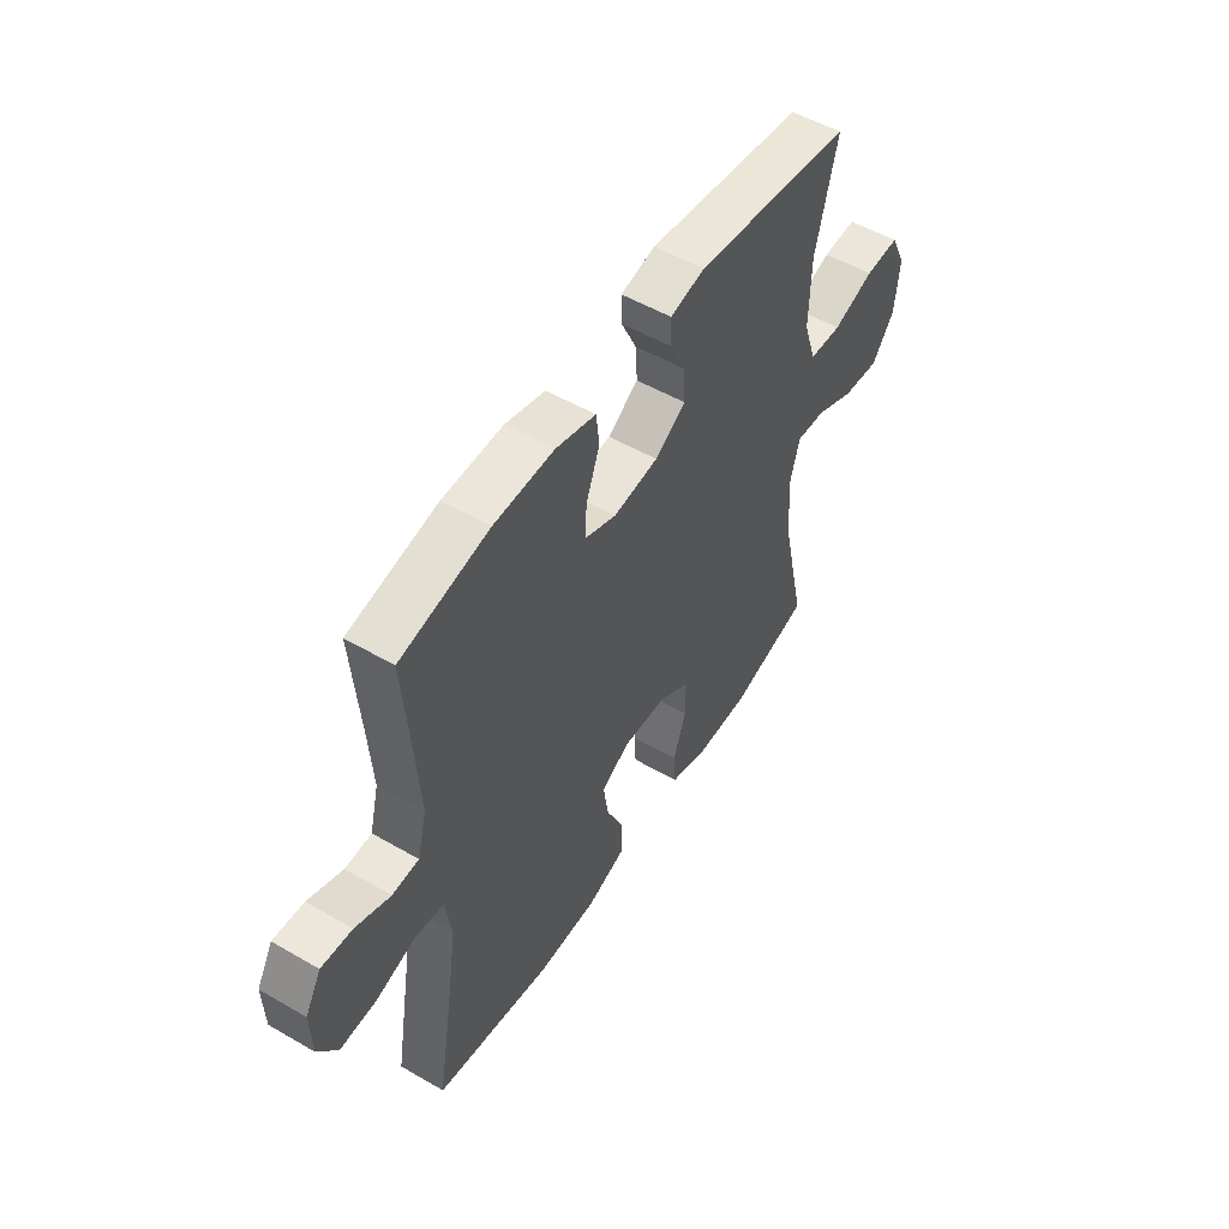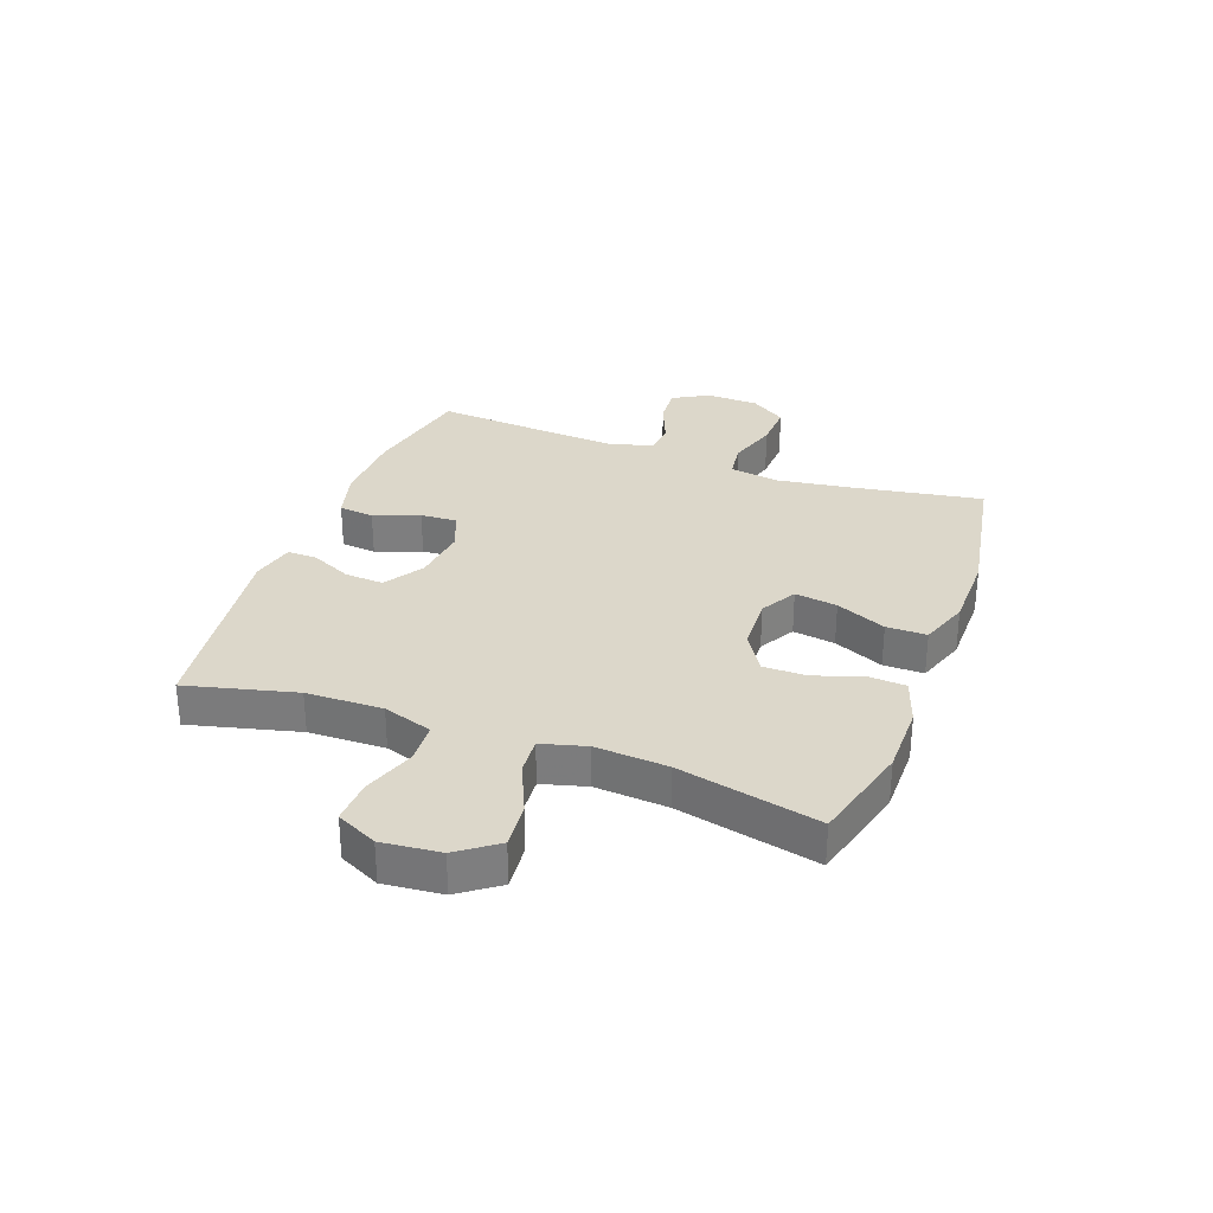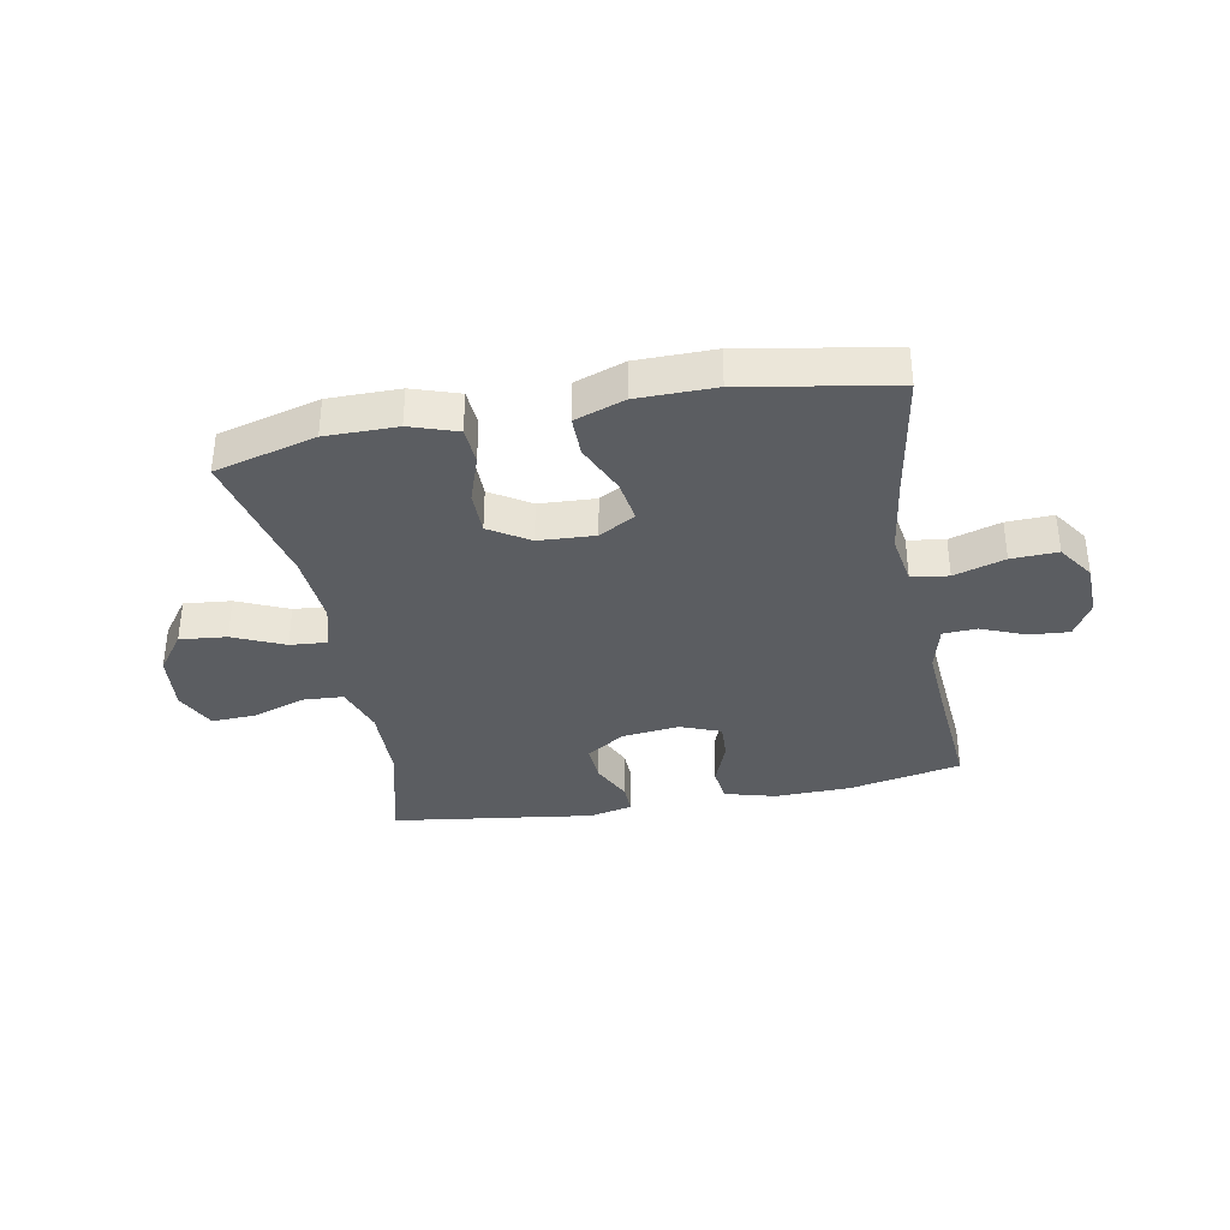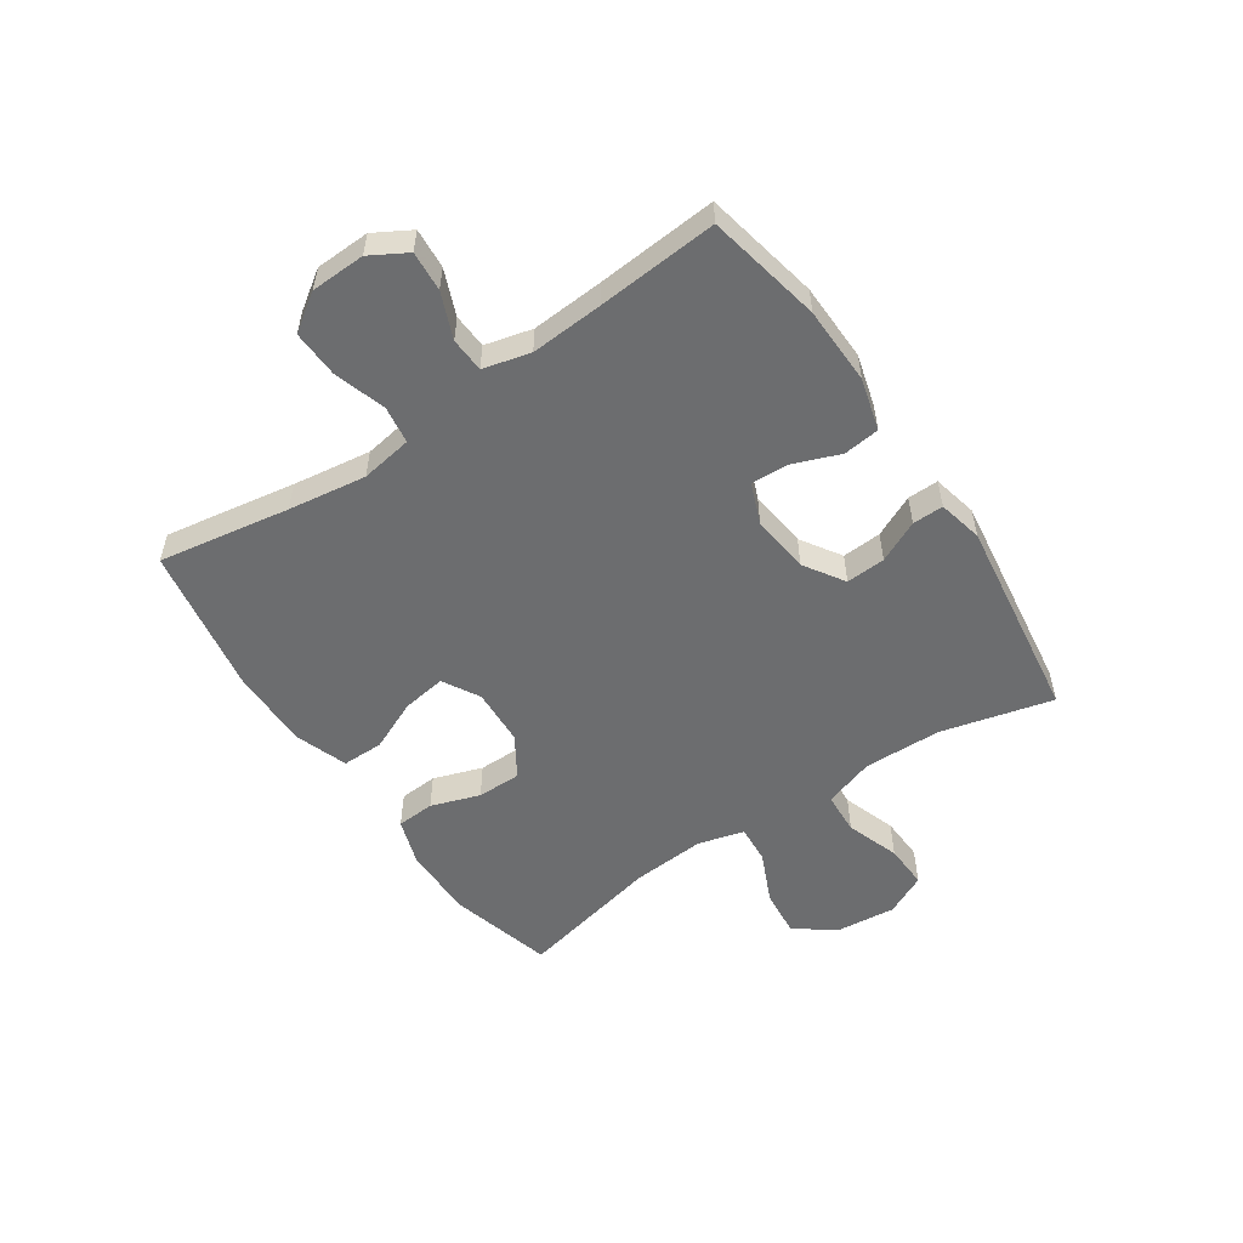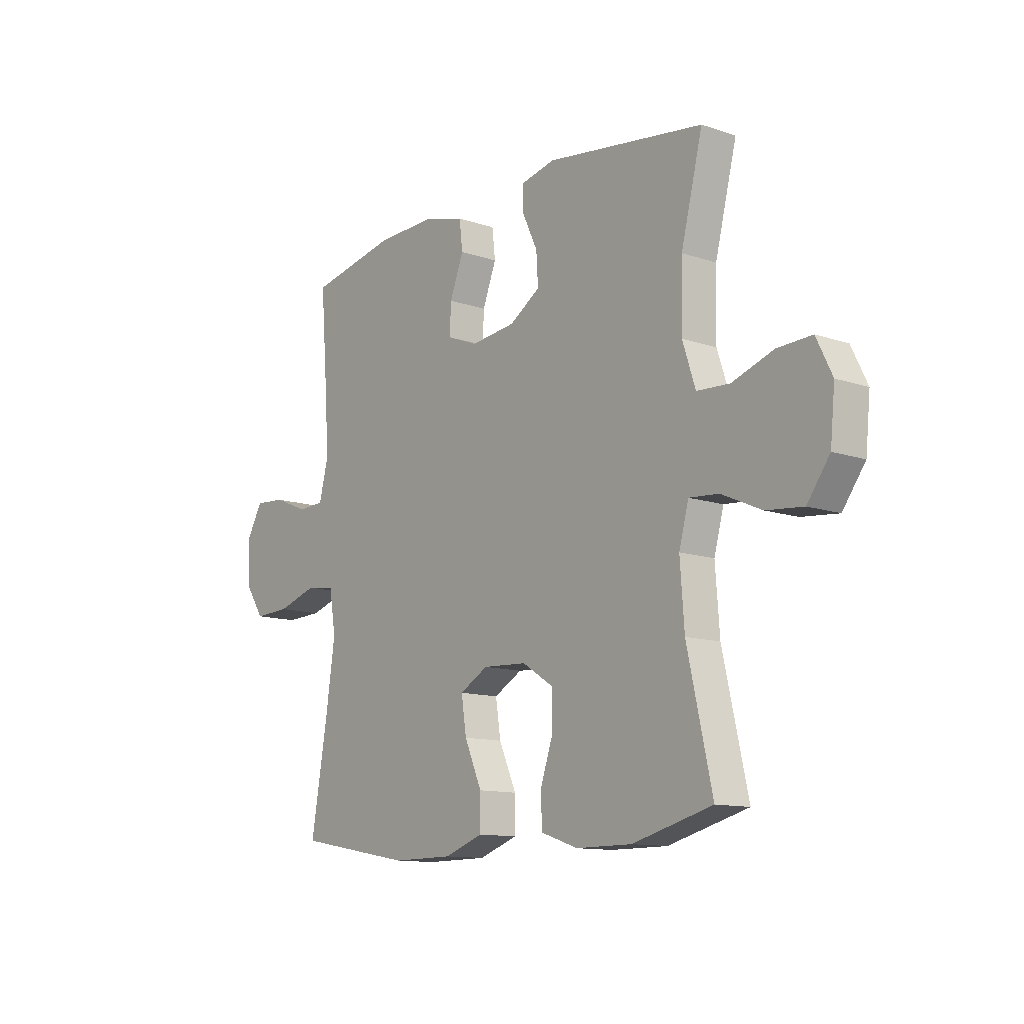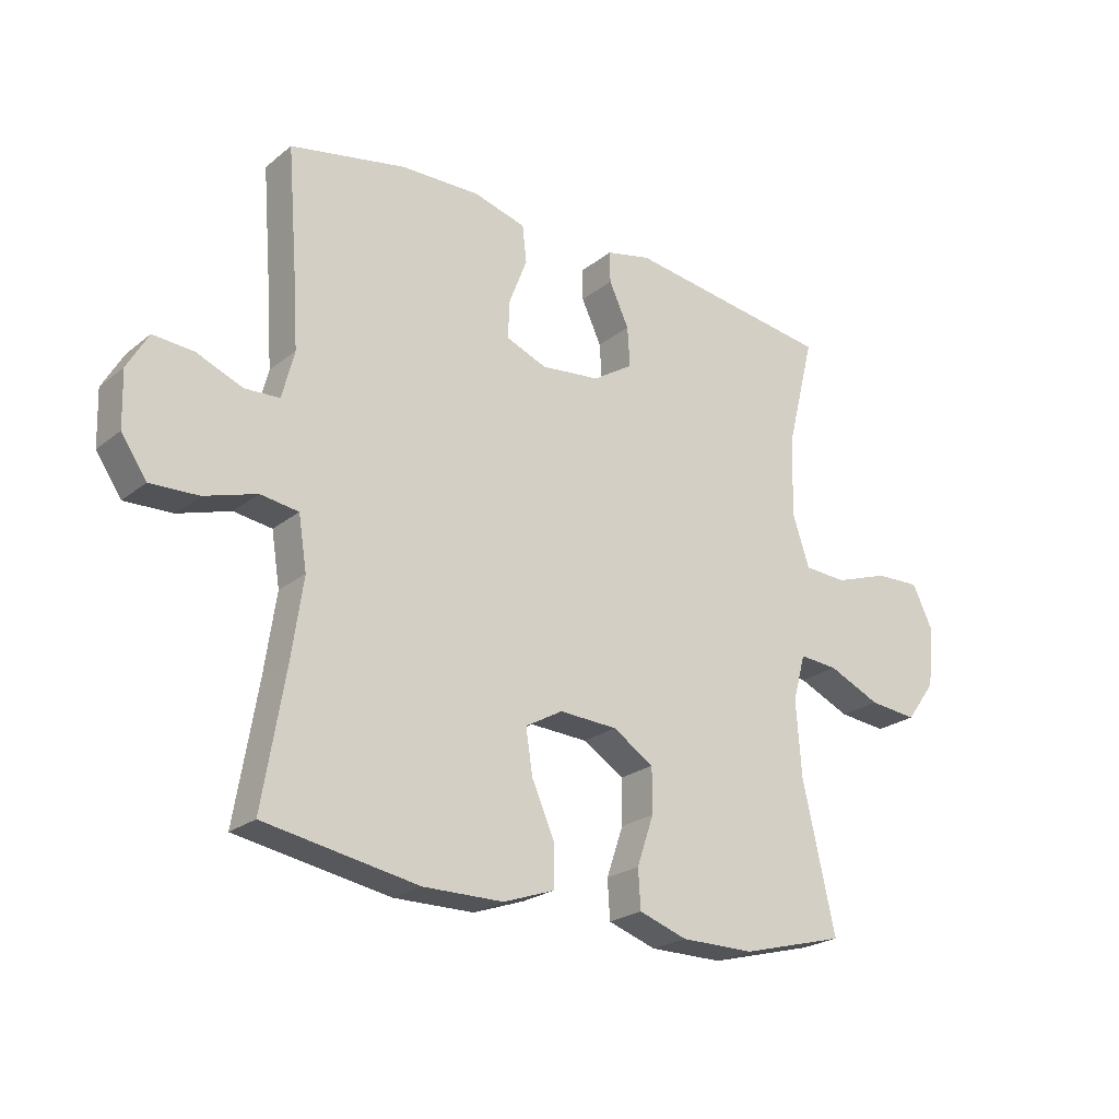
<metadata>
{"format":"obj","ext":"obj","renderer":"f3d","projection":"perspective","resolution":1024,"background":"white","views":[{"elev":52.7,"azim":-58.1,"up":"+Z"},{"elev":30.6,"azim":110.3,"up":"+Y"},{"elev":-35.5,"azim":-169.3,"up":"+Y"},{"elev":-53.9,"azim":-55.9,"up":"+Y"},{"elev":-12.1,"azim":51.3,"up":"+Z"},{"elev":-23.2,"azim":-37.2,"up":"+Z"}]}
</metadata>
<code>
v -0.5 0.07 -0.5
v -0.463 0.07 -0.28
v -0.444 0.07 -0.149
v -0.458 0.07 -0.062
v -0.521 0.07 -0.053
v -0.608 0.07 -0.08
v -0.687 0.07 -0.083
v -0.729 0.07 -0.021
v -0.732 0.07 0.07
v -0.697 0.07 0.131
v -0.63 0.07 0.126
v -0.554 0.07 0.095
v -0.496 0.07 0.098
v -0.476 0.07 0.177
v -0.484 0.07 0.299
v -0.5 0.07 0.5
v -0.307 0.07 0.539
v -0.176 0.07 0.542
v -0.089 0.07 0.518
v -0.082 0.07 0.457
v -0.112 0.07 0.379
v -0.115 0.07 0.316
v -0.047 0.07 0.289
v 0.051 0.07 0.3
v 0.118 0.07 0.343
v 0.114 0.07 0.409
v 0.081 0.07 0.479
v 0.08 0.07 0.531
v 0.155 0.07 0.548
v 0.5 0.07 0.5
v 0.453 0.07 0.313
v 0.45 0.07 0.182
v 0.478 0.07 0.097
v 0.549 0.07 0.093
v 0.639 0.07 0.124
v 0.714 0.07 0.127
v 0.748 0.07 0.057
v 0.738 0.07 -0.043
v 0.689 0.07 -0.11
v 0.609 0.07 -0.102
v 0.522 0.07 -0.063
v 0.458 0.07 -0.058
v 0.437 0.07 -0.135
v 0.446 0.07 -0.259
v 0.5 0.07 -0.5
v 0.327 0.07 -0.546
v 0.205 0.07 -0.546
v 0.125 0.07 -0.519
v 0.121 0.07 -0.455
v 0.149 0.07 -0.373
v 0.149 0.07 -0.299
v 0.081 0.07 -0.256
v -0.015 0.07 -0.251
v -0.077 0.07 -0.286
v -0.066 0.07 -0.359
v -0.028 0.07 -0.445
v -0.028 0.07 -0.514
v -0.113 0.07 -0.544
v -0.246 0.07 -0.545
v -0.5 0 -0.5
v -0.463 0 -0.28
v -0.444 0 -0.149
v -0.458 0 -0.062
v -0.521 0 -0.053
v -0.608 0 -0.08
v -0.687 0 -0.083
v -0.729 0 -0.021
v -0.732 0 0.07
v -0.697 0 0.131
v -0.63 0 0.126
v -0.554 0 0.095
v -0.496 0 0.098
v -0.476 0 0.177
v -0.484 0 0.299
v -0.5 0 0.5
v -0.307 0 0.539
v -0.176 0 0.542
v -0.089 0 0.518
v -0.082 0 0.457
v -0.112 0 0.379
v -0.115 0 0.316
v -0.047 0 0.289
v 0.051 0 0.3
v 0.118 0 0.343
v 0.114 0 0.409
v 0.081 0 0.479
v 0.08 0 0.531
v 0.155 0 0.548
v 0.5 0 0.5
v 0.453 0 0.313
v 0.45 0 0.182
v 0.478 0 0.097
v 0.549 0 0.093
v 0.639 0 0.124
v 0.714 0 0.127
v 0.748 0 0.057
v 0.738 0 -0.043
v 0.689 0 -0.11
v 0.609 0 -0.102
v 0.522 0 -0.063
v 0.458 0 -0.058
v 0.437 0 -0.135
v 0.446 0 -0.259
v 0.5 0 -0.5
v 0.327 0 -0.546
v 0.205 0 -0.546
v 0.125 0 -0.519
v 0.121 0 -0.455
v 0.149 0 -0.373
v 0.149 0 -0.299
v 0.081 0 -0.256
v -0.015 0 -0.251
v -0.077 0 -0.286
v -0.066 0 -0.359
v -0.028 0 -0.445
v -0.028 0 -0.514
v -0.113 0 -0.544
v -0.246 0 -0.545
f 59 1 2
f 58 59 2
f 57 58 2
f 56 57 2
f 55 56 2
f 54 55 2 3
f 53 54 3 4
f 52 53 4
f 48 49 50
f 47 48 50
f 46 47 50
f 45 46 50
f 44 45 50
f 43 44 50 51
f 42 43 51 52
f 39 40 41
f 38 39 41
f 37 38 41
f 36 37 41
f 35 36 41
f 34 35 41
f 33 34 41 42
f 42 52 4
f 33 42 4
f 32 33 4
f 29 30 31
f 28 29 31
f 27 28 31
f 26 27 31
f 25 26 31 32
f 19 20 21
f 18 19 21
f 17 18 21
f 16 17 21
f 15 16 21
f 14 15 21 22
f 13 14 22 23
f 10 11 12
f 9 10 12
f 8 9 12
f 7 8 12
f 6 7 12
f 5 6 12
f 5 12 13
f 13 23 24
f 5 13 24
f 4 5 24
f 4 24 25 32
f 61 60 118
f 61 118 117
f 61 117 116
f 61 116 115
f 61 115 114
f 62 61 114 113
f 63 62 113 112
f 63 112 111
f 109 108 107
f 109 107 106
f 109 106 105
f 109 105 104
f 109 104 103
f 110 109 103 102
f 111 110 102 101
f 100 99 98
f 100 98 97
f 100 97 96
f 100 96 95
f 100 95 94
f 100 94 93
f 101 100 93 92
f 63 111 101
f 63 101 92
f 63 92 91
f 90 89 88
f 90 88 87
f 90 87 86
f 90 86 85
f 91 90 85 84
f 80 79 78
f 80 78 77
f 80 77 76
f 80 76 75
f 80 75 74
f 81 80 74 73
f 82 81 73 72
f 71 70 69
f 71 69 68
f 71 68 67
f 71 67 66
f 71 66 65
f 71 65 64
f 72 71 64
f 83 82 72
f 83 72 64
f 83 64 63
f 91 84 83 63
f 1 60 61 2
f 2 61 62 3
f 3 62 63 4
f 4 63 64 5
f 5 64 65 6
f 6 65 66 7
f 7 66 67 8
f 8 67 68 9
f 9 68 69 10
f 10 69 70 11
f 11 70 71 12
f 12 71 72 13
f 13 72 73 14
f 14 73 74 15
f 15 74 75 16
f 16 75 76 17
f 17 76 77 18
f 18 77 78 19
f 19 78 79 20
f 20 79 80 21
f 21 80 81 22
f 22 81 82 23
f 23 82 83 24
f 24 83 84 25
f 25 84 85 26
f 26 85 86 27
f 27 86 87 28
f 28 87 88 29
f 29 88 89 30
f 30 89 90 31
f 31 90 91 32
f 32 91 92 33
f 33 92 93 34
f 34 93 94 35
f 35 94 95 36
f 36 95 96 37
f 37 96 97 38
f 38 97 98 39
f 39 98 99 40
f 40 99 100 41
f 41 100 101 42
f 42 101 102 43
f 43 102 103 44
f 44 103 104 45
f 45 104 105 46
f 46 105 106 47
f 47 106 107 48
f 48 107 108 49
f 49 108 109 50
f 50 109 110 51
f 51 110 111 52
f 52 111 112 53
f 53 112 113 54
f 54 113 114 55
f 55 114 115 56
f 56 115 116 57
f 57 116 117 58
f 58 117 118 59
f 59 118 60 1

</code>
